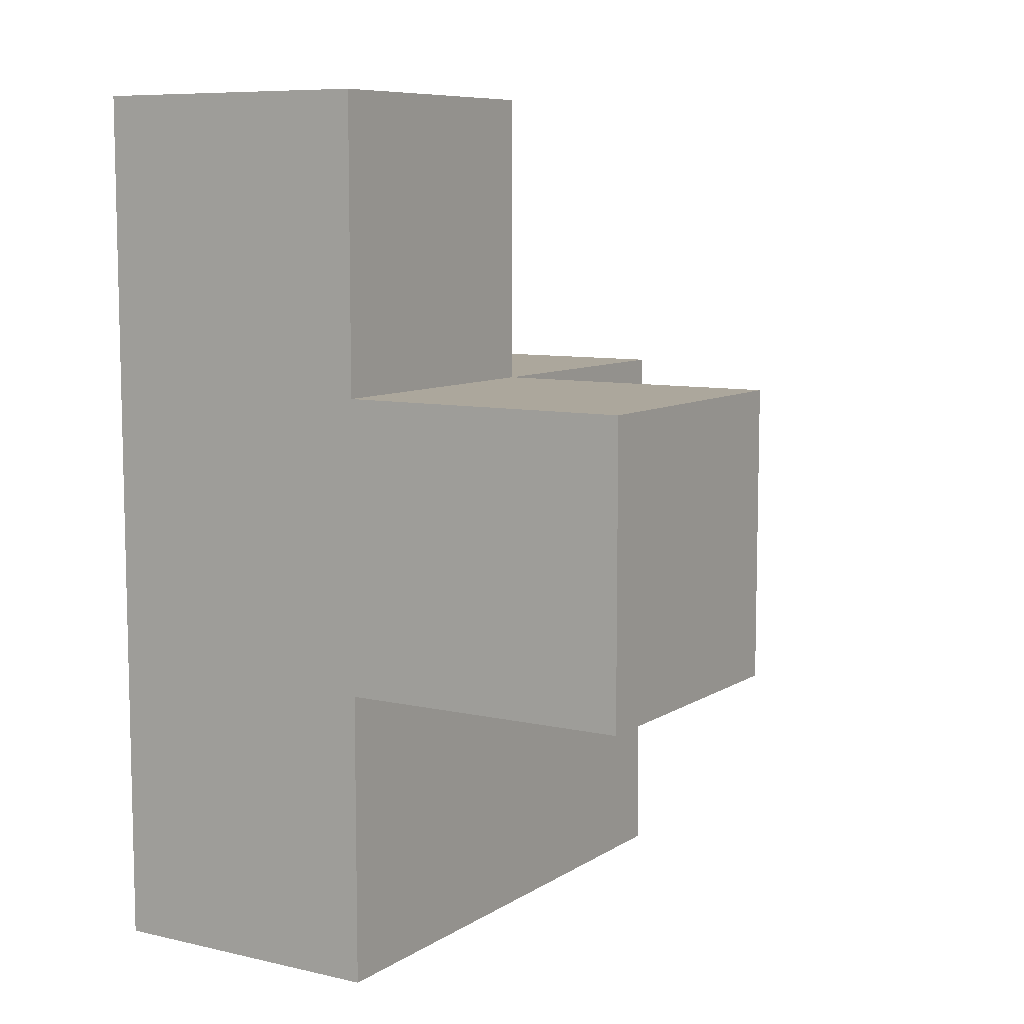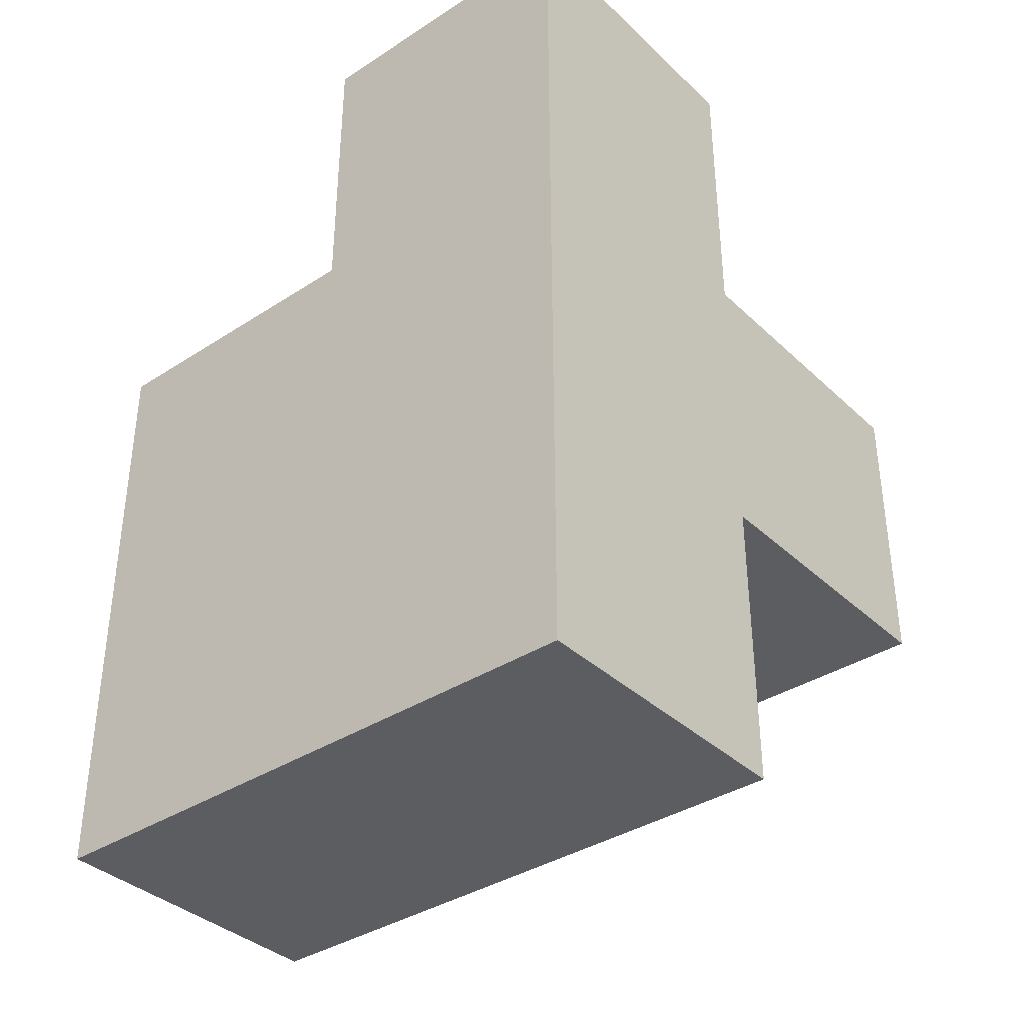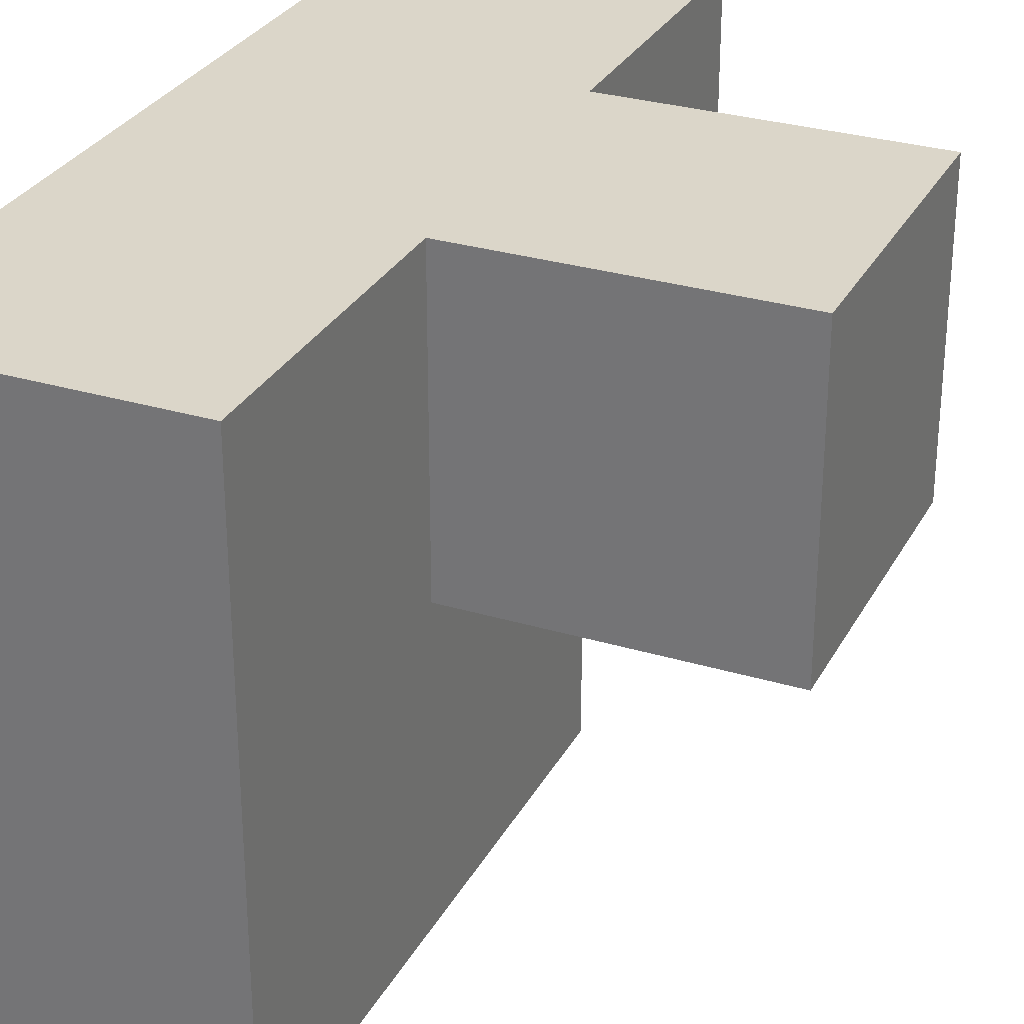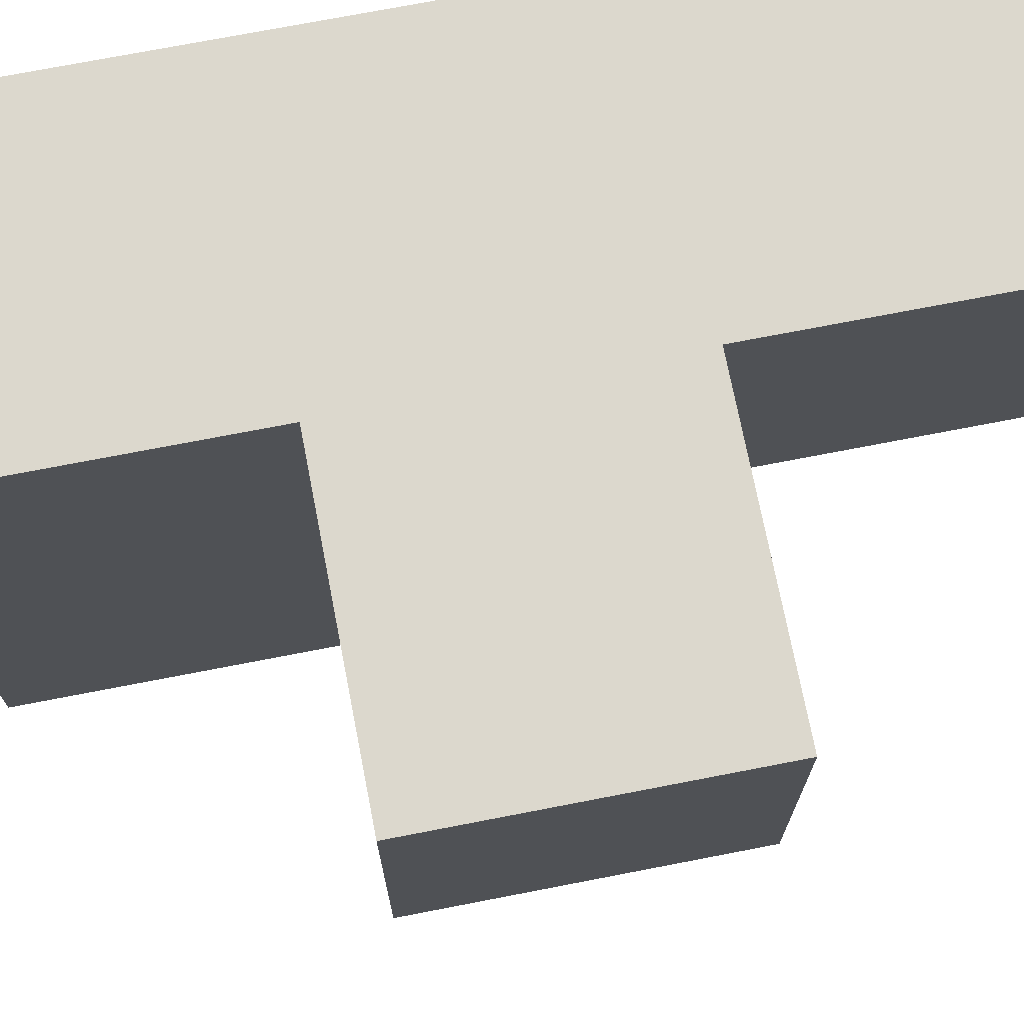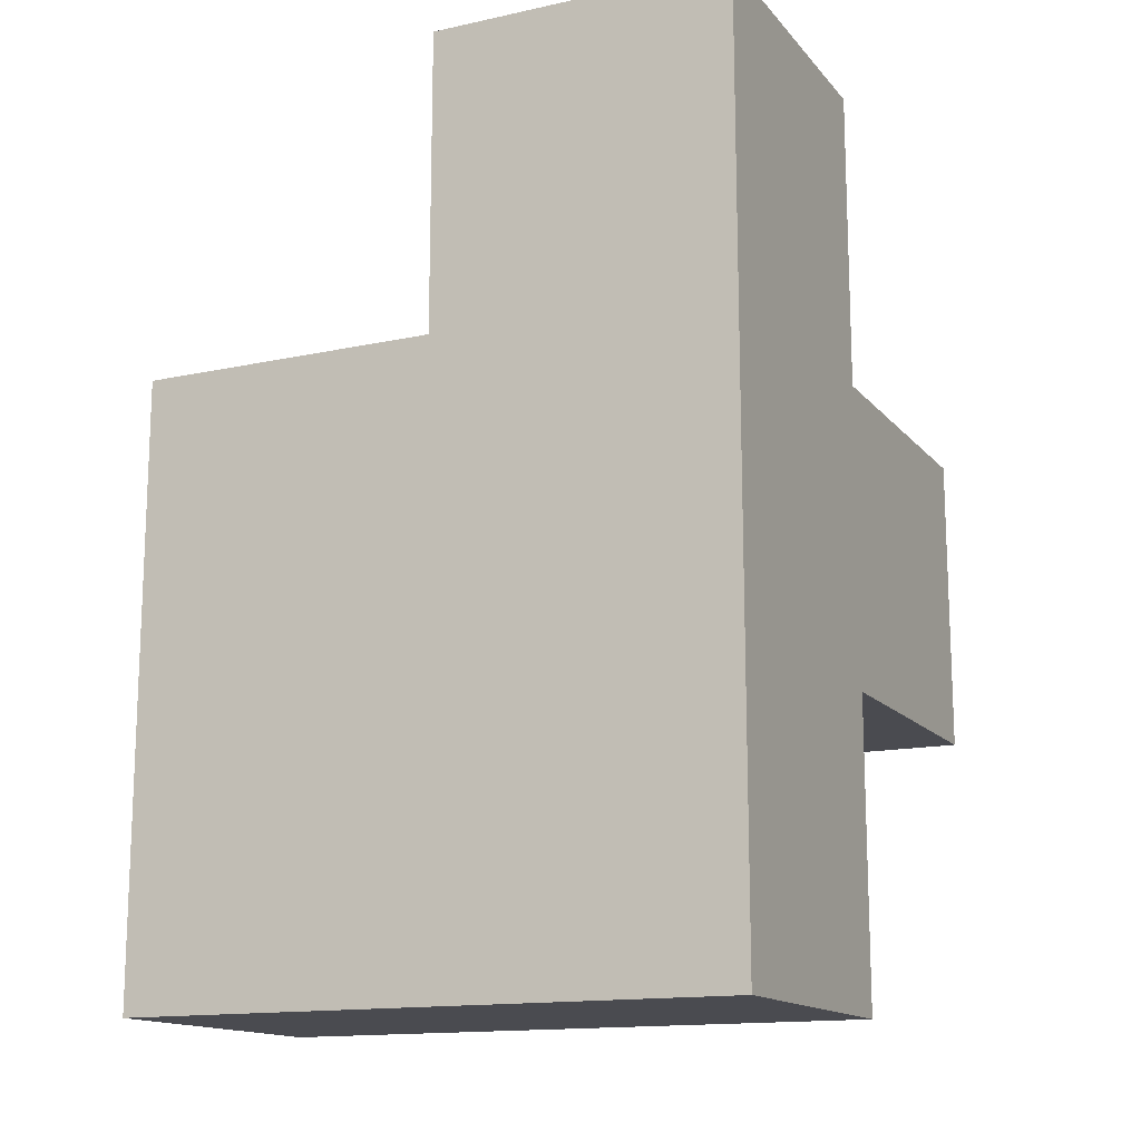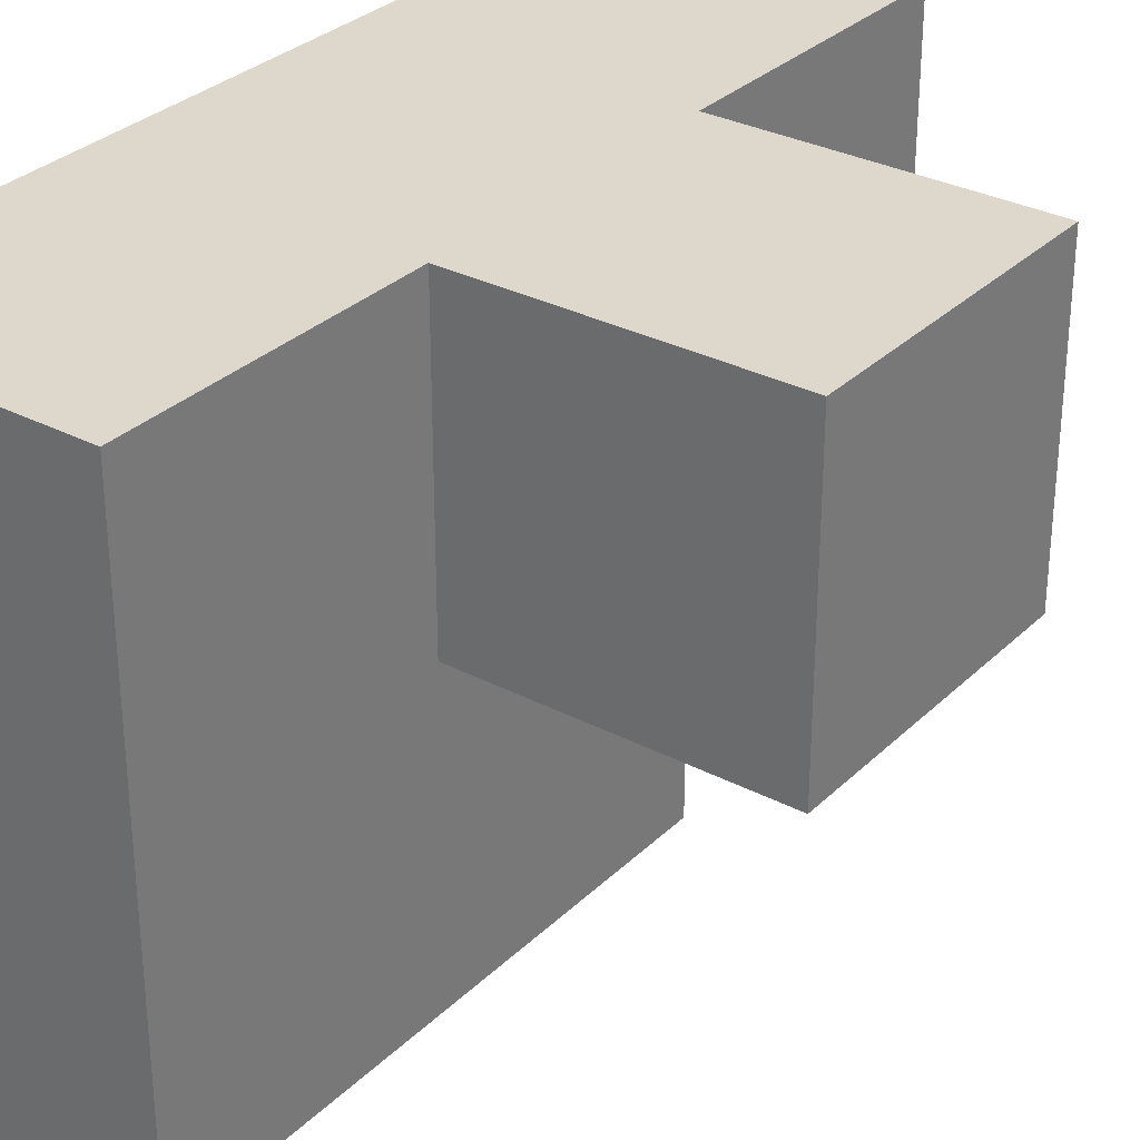
<metadata>
{"format":"obj","ext":"obj","renderer":"f3d","projection":"perspective","resolution":1024,"background":"white","views":[{"elev":8.4,"azim":-148.2,"up":"+Z"},{"elev":-36.9,"azim":129.9,"up":"+Z"},{"elev":29.7,"azim":-156.2,"up":"+Y"},{"elev":72.6,"azim":-101.0,"up":"+Y"},{"elev":-14.6,"azim":115.3,"up":"+Z"},{"elev":31.1,"azim":-143.3,"up":"+Y"}]}
</metadata>
<code>
v 3.993 3.992 1.014
v 3.993 2.012 1.014
v 3.993 3.992 3.984
v 3.003 2.012 1.014
v 3.003 3.992 1.014
v 3.003 3.992 3.984
v 3.003 3.002 2.004
v 2.013 3.992 2.004
v 3.993 3.002 2.004
v 2.013 3.002 2.994
v 3.993 2.012 2.994
v 3.993 3.992 2.994
v 3.003 3.992 2.994
v 3.003 3.002 1.014
v 3.003 2.012 2.994
v 3.003 3.002 3.984
v 3.993 3.002 1.014
v 2.013 3.002 2.004
v 3.993 3.002 3.984
v 3.993 2.012 2.004
v 3.993 3.992 2.004
v 3.003 2.012 2.004
v 3.003 3.002 2.994
v 3.003 3.992 2.004
v 2.013 3.992 2.994
v 3.993 3.002 2.994
f 21 24 12
f 13 12 24
f 9 21 26
f 12 26 21
f 16 19 6
f 3 6 19
f 23 26 16
f 19 16 26
f 12 13 3
f 6 3 13
f 13 23 6
f 16 6 23
f 26 12 19
f 3 19 12
f 15 11 23
f 26 23 11
f 22 20 15
f 11 15 20
f 7 22 23
f 15 23 22
f 20 9 11
f 26 11 9
f 7 18 24
f 8 24 18
f 10 23 25
f 13 25 23
f 18 7 10
f 23 10 7
f 24 8 13
f 25 13 8
f 8 18 25
f 10 25 18
f 2 4 17
f 14 17 4
f 4 2 22
f 20 22 2
f 14 4 7
f 22 7 4
f 2 17 20
f 9 20 17
f 17 14 1
f 5 1 14
f 1 5 21
f 24 21 5
f 5 14 24
f 7 24 14
f 17 1 9
f 21 9 1

</code>
